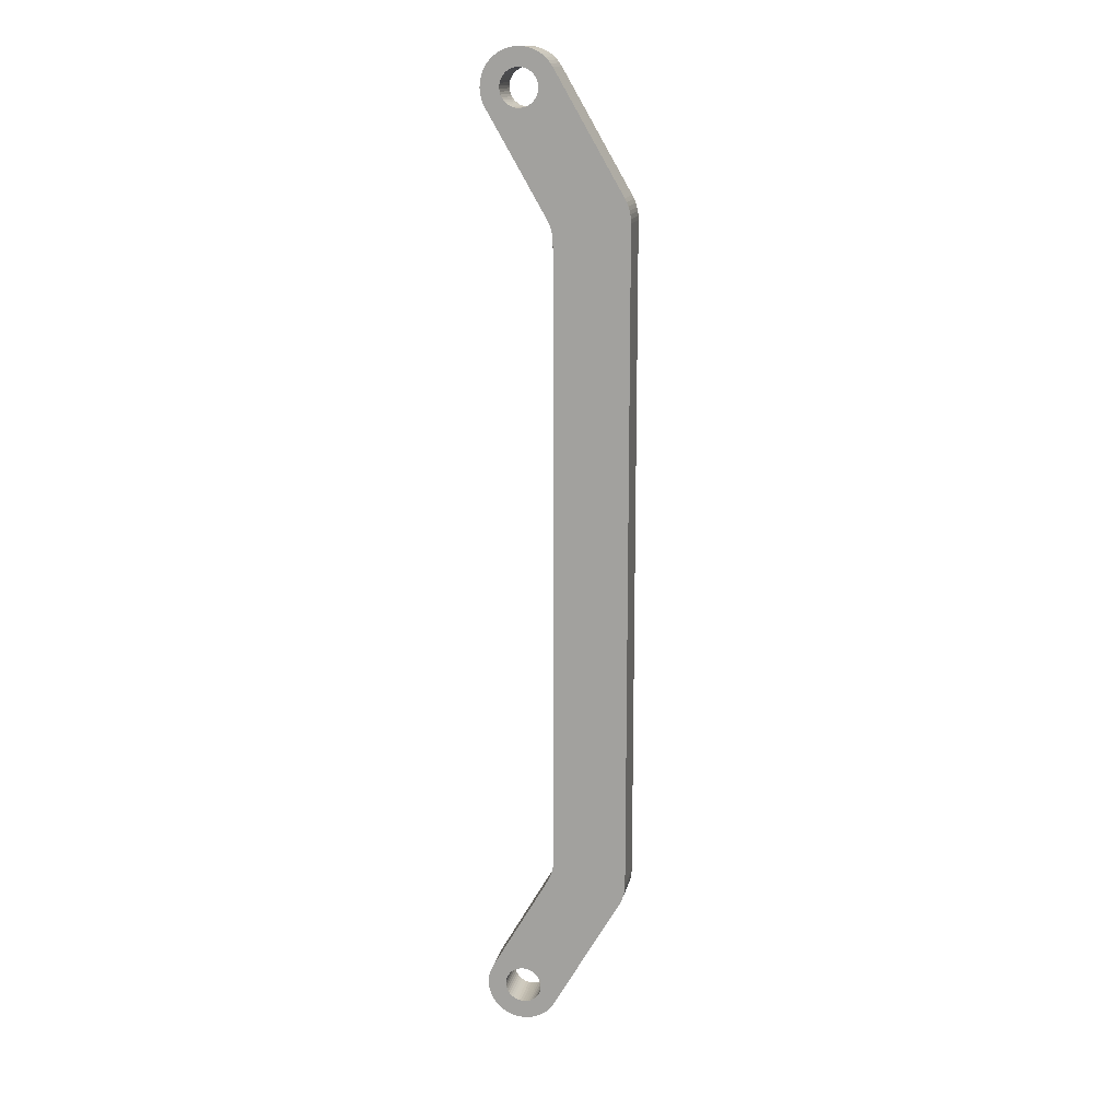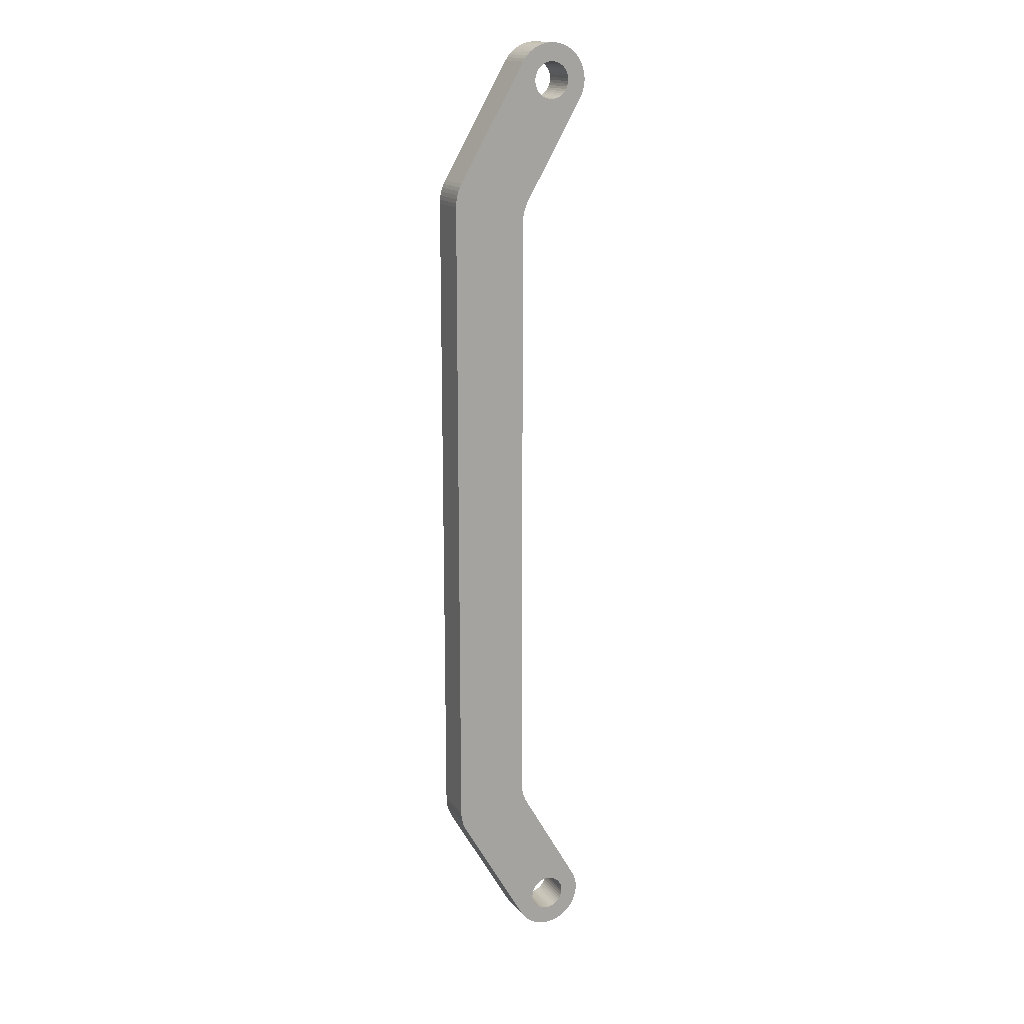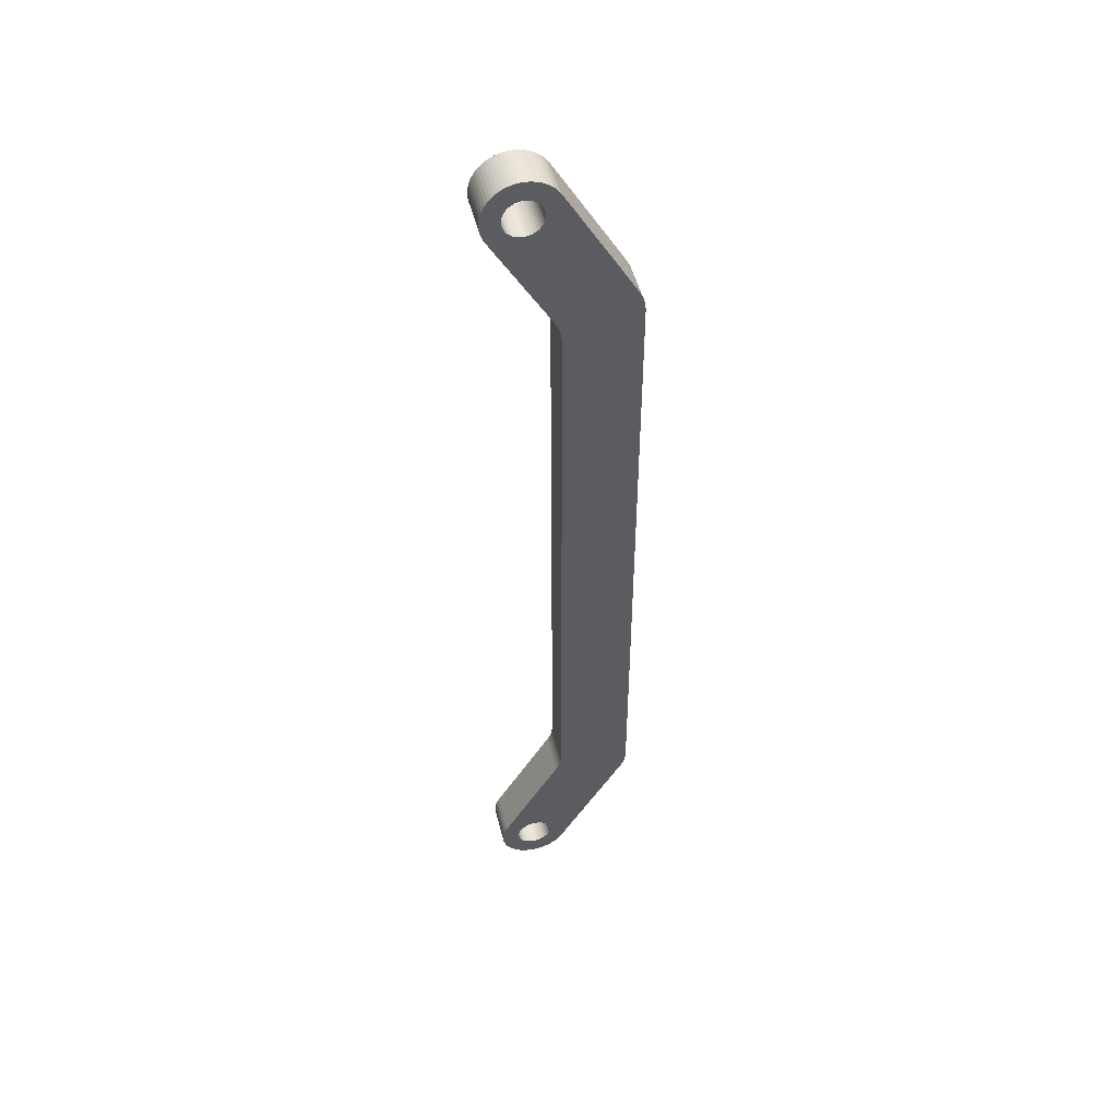
<metadata>
{"format":"obj","ext":"obj","renderer":"f3d","projection":"perspective","resolution":1024,"background":"white","views":[{"elev":14.9,"azim":11.7,"up":"+Y"},{"elev":16.1,"azim":154.9,"up":"+Y"},{"elev":49.6,"azim":-14.0,"up":"+Y"}]}
</metadata>
<code>
o obj1
v -173 -33.66 9.5
v -173 -33.66 5
v -173.1 -34.1 9.5
v -173.1 -34.1 5
v -173.1 -34.53 9.5
v -173.1 -34.53 5
v -173.2 -34.95 9.5
v -173.2 -34.95 5
v -173.3 -35.37 9.5
v -173.3 -35.37 5
v -173.5 -35.77 9.5
v -173.5 -35.77 5
v -173.7 -36.16 9.5
v -173.7 -36.16 5
v -179.9 -46.98 5
v -179.9 -46.98 9.5
v -173.7 36.16 9.5
v -173.7 36.16 5
v -173.5 35.77 9.5
v -173.5 35.77 5
v -173.3 35.37 9.5
v -173.3 35.37 5
v -173.2 34.95 9.5
v -173.2 34.95 5
v -173.1 34.53 9.5
v -173.1 34.53 5
v -173.1 34.1 9.5
v -173.1 34.1 5
v -173 33.66 9.5
v -173 33.66 5
v -165.7 38.3 5
v -165.7 38.3 9.5
v -165.5 37.92 5
v -165.5 37.92 9.5
v -165.3 37.51 5
v -165.3 37.51 9.5
v -165.2 37.1 5
v -165.2 37.1 9.5
v -165.1 36.67 5
v -165.1 36.67 9.5
v -165.1 36.24 5
v -165.1 36.24 9.5
v -165 35.8 5
v -165 35.8 9.5
v -173 51 5
v -173 51 9.5
v -174.5 48.71 5
v -174.5 49 5
v -174.5 49.29 5
v -174.6 49.58 5
v -174.7 49.85 5
v -174.8 50.1 5
v -175 50.33 5
v -175.2 50.54 5
v -175.5 50.71 5
v -175.7 50.84 5
v -176 50.93 5
v -176.3 50.99 5
v -176.6 51 5
v -176.9 50.97 5
v -176.8 52.99 5
v -176.4 53 5
v -176 52.96 5
v -177.2 52.94 5
v -177.1 50.89 5
v -177.4 50.78 5
v -177.6 52.85 5
v -177.7 50.63 5
v -178 52.73 5
v -177.9 50.44 5
v -178.1 50.22 5
v -178.3 52.56 5
v -178.2 49.98 5
v -178.4 49.71 5
v -178.7 52.36 5
v -178.5 49.43 5
v -178.5 49.15 5
v -179 52.12 5
v -178.5 48.85 5
v -179.3 51.85 5
v -180 47 5
v -179.6 51.55 5
v -179.8 51.23 5
v -180 50.88 5
v -180.1 47.36 5
v -180.2 50.52 5
v -180.3 47.74 5
v -180.3 50.13 5
v -180.4 48.13 5
v -180.4 49.74 5
v -180.5 48.53 5
v -180.5 49.34 5
v -180.5 48.93 5
v -178.5 48.57 5
v -178.4 48.29 5
v -178.2 48.02 5
v -178.1 47.78 5
v -177.9 47.56 5
v -177.7 47.37 5
v -177.4 47.22 5
v -177.1 47.11 5
v -176.9 47.03 5
v -176.6 47 5
v -176.3 47.01 5
v -176 47.07 5
v -175.7 47.16 5
v -175.5 47.29 5
v -175.2 47.46 5
v -175 47.67 5
v -174.8 47.9 5
v -174.7 48.15 5
v -174.6 48.42 5
v -174.5 -48.71 5
v -173.8 -51.95 5
v -174.5 -49 5
v -174.1 -52.21 5
v -174.5 -49.29 5
v -174.4 -52.43 5
v -174.6 -49.58 5
v -174.7 -49.85 5
v -174.8 -52.62 5
v -174.8 -50.1 5
v -175 -50.33 5
v -175.2 -52.78 5
v -175.2 -50.54 5
v -175.5 -50.71 5
v -175.6 -52.89 5
v -175.7 -50.84 5
v -176 -52.96 5
v -176 -50.93 5
v -176.3 -50.99 5
v -176.4 -53 5
v -176.6 -51 5
v -176.8 -52.99 5
v -176.9 -50.97 5
v -177.2 -52.94 5
v -177.1 -50.89 5
v -177.4 -50.78 5
v -177.6 -52.85 5
v -177.7 -50.63 5
v -178 -52.72 5
v -177.9 -50.44 5
v -178.1 -50.22 5
v -178.3 -52.55 5
v -178.2 -49.98 5
v -178.4 -49.71 5
v -178.7 -52.35 5
v -178.5 -49.43 5
v -178.5 -49.15 5
v -179 -52.11 5
v -178.5 -48.85 5
v -179.3 -51.84 5
v -179.6 -51.54 5
v -179.8 -51.21 5
v -174.6 -48.42 5
v -173.5 -51.66 5
v -174.7 -48.15 5
v -174.8 -47.9 5
v -175 -47.67 5
v -175.2 -47.46 5
v -175.5 -47.29 5
v -175.7 -47.16 5
v -176 -47.07 5
v -176.3 -47.01 5
v -176.6 -47 5
v -176.9 -47.03 5
v -177.1 -47.11 5
v -177.4 -47.22 5
v -177.7 -47.37 5
v -177.9 -47.56 5
v -178.1 -47.78 5
v -178.2 -48.02 5
v -178.4 -48.29 5
v -178.5 -48.57 5
v -165.7 -38.3 5
v -173 -51 5
v -173.3 -51.34 5
v -165 -35.8 5
v -165.5 -37.92 5
v -165.3 -37.51 5
v -165.2 -37.1 5
v -165.1 -36.67 5
v -165.1 -36.24 5
v -180 -50.86 5
v -180.1 -47.34 5
v -180.2 -50.5 5
v -180.3 -47.71 5
v -180.3 -50.11 5
v -180.4 -48.1 5
v -180.4 -49.72 5
v -180.5 -48.5 5
v -180.5 -49.31 5
v -180.5 -48.91 5
v -175.6 52.89 5
v -175.2 52.77 5
v -174.8 52.62 5
v -174.4 52.43 5
v -174.1 52.2 5
v -173.8 51.95 5
v -173.5 51.66 5
v -173.3 51.34 5
v -165 -35.8 9.5
v -165.1 -36.24 9.5
v -165.1 -36.67 9.5
v -165.2 -37.1 9.5
v -165.3 -37.51 9.5
v -165.5 -37.92 9.5
v -165.7 -38.3 9.5
v -173 -51 9.5
v -174.5 -48.71 9.5
v -174.5 -49 9.5
v -174.5 -49.29 9.5
v -174.6 -49.58 9.5
v -174.7 -49.85 9.5
v -174.8 -50.1 9.5
v -175 -50.33 9.5
v -175.2 -50.54 9.5
v -175.5 -50.71 9.5
v -175.7 -50.84 9.5
v -176 -50.93 9.5
v -176.3 -50.99 9.5
v -176.6 -51 9.5
v -176.9 -50.97 9.5
v -177.1 -50.89 9.5
v -177.4 -50.78 9.5
v -177.7 -50.63 9.5
v -177.9 -50.44 9.5
v -178.1 -50.22 9.5
v -178.2 -49.98 9.5
v -178.4 -49.71 9.5
v -178.5 -49.43 9.5
v -178.5 -49.15 9.5
v -178.5 -48.85 9.5
v -178.5 -48.57 9.5
v -178.4 -48.29 9.5
v -178.2 -48.02 9.5
v -178.1 -47.78 9.5
v -177.9 -47.56 9.5
v -177.7 -47.37 9.5
v -177.4 -47.22 9.5
v -177.1 -47.11 9.5
v -176.9 -47.03 9.5
v -176.6 -47 9.5
v -176.3 -47.01 9.5
v -176 -47.07 9.5
v -175.7 -47.16 9.5
v -175.5 -47.29 9.5
v -175.2 -47.46 9.5
v -175 -47.67 9.5
v -174.8 -47.9 9.5
v -174.7 -48.15 9.5
v -174.6 -48.42 9.5
v -174.5 49.29 9.5
v -174.5 49 9.5
v -174.5 48.71 9.5
v -174.6 48.42 9.5
v -174.7 48.15 9.5
v -174.8 47.9 9.5
v -175 47.67 9.5
v -175.2 47.46 9.5
v -175.5 47.29 9.5
v -175.7 47.16 9.5
v -176 47.07 9.5
v -176.3 47.01 9.5
v -176.6 47 9.5
v -176.9 47.03 9.5
v -177.1 47.11 9.5
v -177.4 47.22 9.5
v -177.7 47.37 9.5
v -177.9 47.56 9.5
v -178.1 47.78 9.5
v -178.2 48.02 9.5
v -178.4 48.29 9.5
v -178.5 48.57 9.5
v -178.5 48.85 9.5
v -178.5 49.15 9.5
v -178.5 49.43 9.5
v -178.4 49.71 9.5
v -178.2 49.98 9.5
v -178.1 50.22 9.5
v -177.9 50.44 9.5
v -177.7 50.63 9.5
v -177.4 50.78 9.5
v -177.1 50.89 9.5
v -176.9 50.97 9.5
v -176.6 51 9.5
v -176.3 50.99 9.5
v -176 50.93 9.5
v -175.7 50.84 9.5
v -175.5 50.71 9.5
v -175.2 50.54 9.5
v -175 50.33 9.5
v -174.8 50.1 9.5
v -174.7 49.85 9.5
v -174.6 49.58 9.5
v -180 47 9.5
v -173.3 51.34 9.5
v -173.5 51.66 9.5
v -173.8 51.95 9.5
v -174.1 52.2 9.5
v -174.4 52.43 9.5
v -174.8 52.62 9.5
v -175.2 52.77 9.5
v -175.6 52.89 9.5
v -176 52.96 9.5
v -176.4 53 9.5
v -176.8 52.99 9.5
v -177.2 52.94 9.5
v -177.6 52.85 9.5
v -178 52.73 9.5
v -178.3 52.56 9.5
v -178.7 52.36 9.5
v -179 52.12 9.5
v -179.3 51.85 9.5
v -179.6 51.55 9.5
v -179.8 51.23 9.5
v -180 50.88 9.5
v -180.2 50.52 9.5
v -180.3 50.13 9.5
v -180.4 49.74 9.5
v -180.5 49.34 9.5
v -180.5 48.93 9.5
v -180.5 48.53 9.5
v -180.4 48.13 9.5
v -180.3 47.74 9.5
v -180.1 47.36 9.5
v -180.1 -47.34 9.5
v -180.3 -47.71 9.5
v -180.4 -48.1 9.5
v -180.5 -48.5 9.5
v -180.5 -48.91 9.5
v -180.5 -49.31 9.5
v -180.4 -49.72 9.5
v -180.3 -50.11 9.5
v -180.2 -50.5 9.5
v -180 -50.86 9.5
v -179.8 -51.21 9.5
v -179.6 -51.54 9.5
v -179.3 -51.84 9.5
v -179 -52.11 9.5
v -178.7 -52.35 9.5
v -178.3 -52.55 9.5
v -178 -52.72 9.5
v -177.6 -52.85 9.5
v -177.2 -52.94 9.5
v -176.8 -52.99 9.5
v -176.4 -53 9.5
v -176 -52.96 9.5
v -175.6 -52.89 9.5
v -175.2 -52.78 9.5
v -174.8 -52.62 9.5
v -174.4 -52.43 9.5
v -174.1 -52.21 9.5
v -173.8 -51.95 9.5
v -173.5 -51.66 9.5
v -173.3 -51.34 9.5
f 1 2 3
f 3 2 4
f 3 4 5
f 5 4 6
f 5 6 7
f 7 6 8
f 7 8 9
f 9 8 10
f 9 10 11
f 11 10 12
f 11 12 13
f 13 12 14
f 14 15 13
f 13 15 16
f 17 18 19
f 19 18 20
f 19 20 21
f 21 20 22
f 21 22 23
f 23 22 24
f 23 24 25
f 25 24 26
f 25 26 27
f 27 26 28
f 27 28 29
f 29 28 30
f 1 29 2
f 2 29 30
f 31 32 33
f 33 32 34
f 33 34 35
f 35 34 36
f 35 36 37
f 37 36 38
f 37 38 39
f 39 38 40
f 39 40 41
f 41 40 42
f 41 42 43
f 43 42 44
f 31 45 32
f 32 45 46
f 47 48 45
f 45 48 49
f 45 49 50
f 50 51 45
f 45 51 52
f 45 52 53
f 53 54 45
f 45 54 55
f 45 55 56
f 56 57 45
f 45 57 58
f 45 58 59
f 60 61 59
f 59 61 62
f 59 62 63
f 61 60 64
f 64 60 65
f 64 65 66
f 64 66 67
f 67 66 68
f 67 68 69
f 69 68 70
f 69 70 71
f 69 71 72
f 72 71 73
f 72 73 74
f 72 74 75
f 75 74 76
f 75 76 77
f 75 77 78
f 78 77 79
f 78 79 80
f 80 79 81
f 80 81 82
f 82 81 83
f 83 81 84
f 84 81 85
f 84 85 86
f 86 85 87
f 86 87 88
f 88 87 89
f 88 89 90
f 90 89 91
f 90 91 92
f 92 91 93
f 79 94 81
f 81 94 95
f 81 95 96
f 96 97 81
f 81 97 98
f 81 98 99
f 81 99 18
f 18 99 100
f 18 100 101
f 101 102 18
f 18 102 103
f 18 103 104
f 104 105 18
f 18 105 106
f 18 106 107
f 107 108 18
f 18 108 109
f 18 109 110
f 110 111 18
f 18 111 112
f 18 112 47
f 18 47 45
f 113 114 115
f 115 114 116
f 115 116 117
f 117 116 118
f 117 118 119
f 119 118 120
f 120 118 121
f 120 121 122
f 122 121 123
f 123 121 124
f 123 124 125
f 125 124 126
f 126 124 127
f 126 127 128
f 128 127 129
f 128 129 130
f 130 129 131
f 131 129 132
f 131 132 133
f 133 132 134
f 133 134 135
f 135 134 136
f 135 136 137
f 137 136 138
f 138 136 139
f 138 139 140
f 140 139 141
f 140 141 142
f 142 141 143
f 143 141 144
f 143 144 145
f 145 144 146
f 146 144 147
f 146 147 148
f 148 147 149
f 149 147 150
f 149 150 151
f 151 150 152
f 151 152 15
f 15 152 153
f 15 153 154
f 155 14 113
f 113 14 156
f 113 156 114
f 155 157 14
f 14 157 158
f 14 158 159
f 159 160 14
f 14 160 161
f 14 161 162
f 162 163 14
f 14 163 164
f 14 164 165
f 14 165 15
f 15 165 166
f 15 166 167
f 167 168 15
f 15 168 169
f 15 169 170
f 170 171 15
f 15 171 172
f 15 172 173
f 173 174 15
f 15 174 151
f 33 43 31
f 31 43 175
f 31 175 2
f 2 175 4
f 4 175 176
f 4 176 6
f 6 176 8
f 8 176 10
f 10 176 12
f 12 176 14
f 14 176 177
f 14 177 156
f 33 35 43
f 43 35 37
f 43 37 39
f 39 41 43
f 43 178 175
f 175 178 179
f 179 178 180
f 180 178 181
f 181 178 182
f 182 178 183
f 154 184 15
f 15 184 185
f 185 184 186
f 185 186 187
f 187 186 188
f 187 188 189
f 189 188 190
f 189 190 191
f 191 190 192
f 191 192 193
f 2 30 31
f 31 30 28
f 31 28 45
f 45 28 26
f 45 26 24
f 24 22 45
f 45 22 20
f 45 20 18
f 63 194 59
f 59 194 195
f 59 195 196
f 196 197 59
f 59 197 198
f 59 198 199
f 199 200 59
f 59 200 201
f 59 201 45
f 178 202 183
f 183 202 203
f 183 203 182
f 182 203 204
f 182 204 181
f 181 204 205
f 181 205 180
f 180 205 206
f 180 206 179
f 179 206 207
f 179 207 175
f 175 207 208
f 208 209 175
f 175 209 176
f 210 113 211
f 211 113 115
f 211 115 212
f 212 115 117
f 212 117 213
f 213 117 119
f 213 119 214
f 214 119 120
f 214 120 215
f 215 120 122
f 215 122 216
f 216 122 123
f 216 123 217
f 217 123 125
f 217 125 218
f 218 125 126
f 218 126 219
f 219 126 128
f 219 128 220
f 220 128 130
f 220 130 221
f 221 130 131
f 221 131 222
f 222 131 133
f 222 133 223
f 223 133 135
f 223 135 224
f 224 135 137
f 224 137 225
f 225 137 138
f 225 138 226
f 226 138 140
f 226 140 227
f 227 140 142
f 227 142 228
f 228 142 143
f 228 143 229
f 229 143 145
f 229 145 230
f 230 145 146
f 230 146 231
f 231 146 148
f 231 148 232
f 232 148 149
f 232 149 233
f 233 149 151
f 233 151 234
f 234 151 174
f 234 174 235
f 235 174 173
f 235 173 236
f 236 173 172
f 236 172 237
f 237 172 171
f 237 171 238
f 238 171 170
f 238 170 239
f 239 170 169
f 239 169 240
f 240 169 168
f 240 168 241
f 241 168 167
f 241 167 242
f 242 167 166
f 242 166 243
f 243 166 165
f 243 165 244
f 244 165 164
f 244 164 245
f 245 164 163
f 245 163 246
f 246 163 162
f 246 162 247
f 247 162 161
f 247 161 248
f 248 161 160
f 248 160 249
f 249 160 159
f 249 159 250
f 250 159 158
f 250 158 251
f 251 158 157
f 251 157 252
f 252 157 155
f 252 155 210
f 210 155 113
f 253 49 254
f 254 49 48
f 254 48 255
f 255 48 47
f 255 47 256
f 256 47 112
f 256 112 257
f 257 112 111
f 257 111 258
f 258 111 110
f 258 110 259
f 259 110 109
f 259 109 260
f 260 109 108
f 260 108 261
f 261 108 107
f 261 107 262
f 262 107 106
f 262 106 263
f 263 106 105
f 263 105 264
f 264 105 104
f 264 104 265
f 265 104 103
f 265 103 266
f 266 103 102
f 266 102 267
f 267 102 101
f 267 101 268
f 268 101 100
f 268 100 269
f 269 100 99
f 269 99 270
f 270 99 98
f 270 98 271
f 271 98 97
f 271 97 272
f 272 97 96
f 272 96 273
f 273 96 95
f 273 95 274
f 274 95 94
f 274 94 275
f 275 94 79
f 275 79 276
f 276 79 77
f 276 77 277
f 277 77 76
f 277 76 278
f 278 76 74
f 278 74 279
f 279 74 73
f 279 73 280
f 280 73 71
f 280 71 281
f 281 71 70
f 281 70 282
f 282 70 68
f 282 68 283
f 283 68 66
f 283 66 284
f 284 66 65
f 284 65 285
f 285 65 60
f 285 60 286
f 286 60 59
f 286 59 287
f 287 59 58
f 287 58 288
f 288 58 57
f 288 57 289
f 289 57 56
f 289 56 290
f 290 56 55
f 290 55 291
f 291 55 54
f 291 54 292
f 292 54 53
f 292 53 293
f 293 53 52
f 293 52 294
f 294 52 51
f 294 51 295
f 295 51 50
f 295 50 253
f 253 50 49
f 17 296 18
f 18 296 81
f 46 45 297
f 297 45 201
f 297 201 298
f 298 201 200
f 298 200 299
f 299 200 199
f 299 199 300
f 300 199 198
f 300 198 301
f 301 198 197
f 301 197 302
f 302 197 196
f 302 196 303
f 303 196 195
f 303 195 304
f 304 195 194
f 304 194 305
f 305 194 63
f 305 63 306
f 306 63 62
f 306 62 307
f 307 62 61
f 307 61 308
f 308 61 64
f 308 64 309
f 309 64 67
f 309 67 310
f 310 67 69
f 310 69 311
f 311 69 72
f 311 72 312
f 312 72 75
f 312 75 313
f 313 75 78
f 313 78 314
f 314 78 80
f 314 80 315
f 315 80 82
f 315 82 316
f 316 82 83
f 316 83 317
f 317 83 84
f 317 84 318
f 318 84 86
f 318 86 319
f 319 86 88
f 319 88 320
f 320 88 90
f 320 90 321
f 321 90 92
f 321 92 322
f 322 92 93
f 322 93 323
f 323 93 91
f 323 91 324
f 324 91 89
f 324 89 325
f 325 89 87
f 325 87 326
f 326 87 85
f 326 85 296
f 296 85 81
f 44 202 43
f 43 202 178
f 16 15 327
f 327 15 185
f 327 185 328
f 328 185 187
f 328 187 329
f 329 187 189
f 329 189 330
f 330 189 191
f 330 191 331
f 331 191 193
f 331 193 332
f 332 193 192
f 332 192 333
f 333 192 190
f 333 190 334
f 334 190 188
f 334 188 335
f 335 188 186
f 335 186 336
f 336 186 184
f 336 184 337
f 337 184 154
f 337 154 338
f 338 154 153
f 338 153 339
f 339 153 152
f 339 152 340
f 340 152 150
f 340 150 341
f 341 150 147
f 341 147 342
f 342 147 144
f 342 144 343
f 343 144 141
f 343 141 344
f 344 141 139
f 344 139 345
f 345 139 136
f 345 136 346
f 346 136 134
f 346 134 347
f 347 134 132
f 347 132 348
f 348 132 129
f 348 129 349
f 349 129 127
f 349 127 350
f 350 127 124
f 350 124 351
f 351 124 121
f 351 121 352
f 352 121 118
f 352 118 353
f 353 118 116
f 353 116 354
f 354 116 114
f 354 114 355
f 355 114 156
f 355 156 356
f 356 156 177
f 356 177 209
f 209 177 176
f 42 40 44
f 44 40 38
f 44 38 36
f 36 34 44
f 44 34 32
f 44 32 208
f 208 32 1
f 208 1 3
f 46 27 32
f 32 27 29
f 32 29 1
f 297 286 46
f 46 286 287
f 46 287 288
f 297 298 286
f 286 298 299
f 286 299 300
f 300 301 286
f 286 301 302
f 286 302 303
f 303 304 286
f 286 304 305
f 286 305 306
f 306 307 286
f 286 307 285
f 285 307 308
f 285 308 284
f 284 308 283
f 283 308 309
f 283 309 282
f 282 309 310
f 282 310 281
f 281 310 280
f 280 310 311
f 280 311 279
f 279 311 278
f 278 311 312
f 278 312 277
f 277 312 276
f 276 312 313
f 276 313 275
f 275 313 314
f 275 314 296
f 296 314 315
f 296 315 316
f 316 317 296
f 296 317 326
f 326 317 318
f 326 318 325
f 325 318 319
f 325 319 324
f 324 319 320
f 324 320 323
f 323 320 321
f 323 321 322
f 17 269 296
f 296 269 270
f 296 270 271
f 19 46 17
f 17 46 255
f 17 255 256
f 19 21 46
f 46 21 23
f 46 23 25
f 25 27 46
f 208 3 209
f 209 3 5
f 209 5 7
f 7 9 209
f 209 9 11
f 209 11 13
f 16 242 13
f 13 242 243
f 13 243 244
f 327 336 16
f 16 336 337
f 16 337 338
f 336 327 335
f 335 327 328
f 335 328 334
f 334 328 329
f 334 329 333
f 333 329 330
f 333 330 332
f 332 330 331
f 338 339 16
f 16 339 233
f 16 233 234
f 339 340 233
f 233 340 232
f 232 340 341
f 232 341 231
f 231 341 230
f 230 341 342
f 230 342 229
f 229 342 228
f 228 342 343
f 228 343 227
f 227 343 226
f 226 343 344
f 226 344 225
f 225 344 345
f 225 345 224
f 224 345 223
f 223 345 346
f 223 346 222
f 222 346 347
f 222 347 221
f 221 347 348
f 221 348 220
f 220 348 219
f 219 348 349
f 219 349 218
f 218 349 350
f 218 350 217
f 217 350 216
f 216 350 351
f 216 351 215
f 215 351 214
f 214 351 352
f 214 352 213
f 213 352 212
f 212 352 353
f 212 353 211
f 211 353 354
f 211 354 210
f 210 354 355
f 210 355 13
f 13 355 356
f 13 356 209
f 44 208 202
f 202 208 207
f 202 207 206
f 206 205 202
f 202 205 204
f 202 204 203
f 253 254 46
f 46 254 255
f 256 257 17
f 17 257 258
f 17 258 259
f 259 260 17
f 17 260 261
f 17 261 262
f 262 263 17
f 17 263 264
f 17 264 265
f 265 266 17
f 17 266 267
f 17 267 268
f 268 269 17
f 271 272 296
f 296 272 273
f 296 273 274
f 274 275 296
f 288 289 46
f 46 289 290
f 46 290 291
f 291 292 46
f 46 292 293
f 46 293 294
f 294 295 46
f 46 295 253
f 234 235 16
f 16 235 236
f 16 236 237
f 237 238 16
f 16 238 239
f 16 239 240
f 240 241 16
f 16 241 242
f 244 245 13
f 13 245 246
f 13 246 247
f 247 248 13
f 13 248 249
f 13 249 250
f 250 251 13
f 13 251 252
f 13 252 210

</code>
